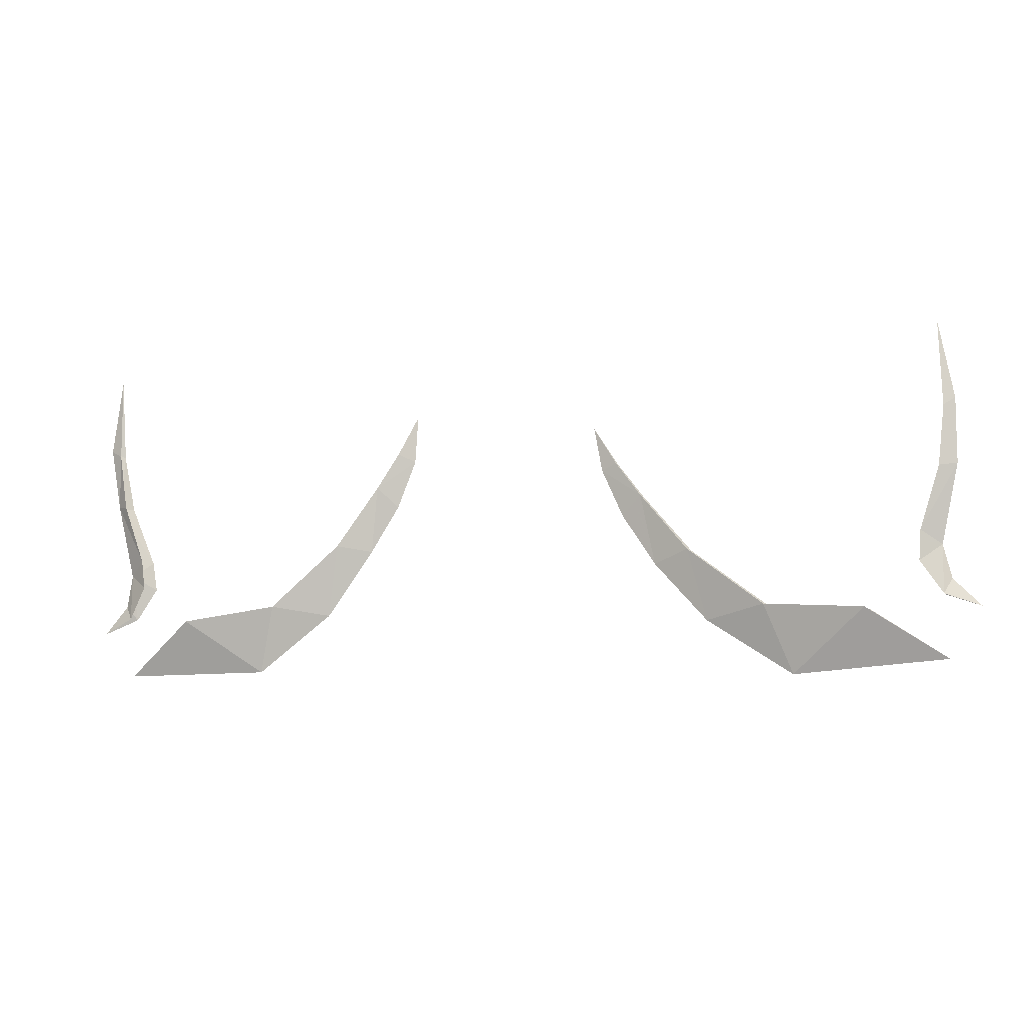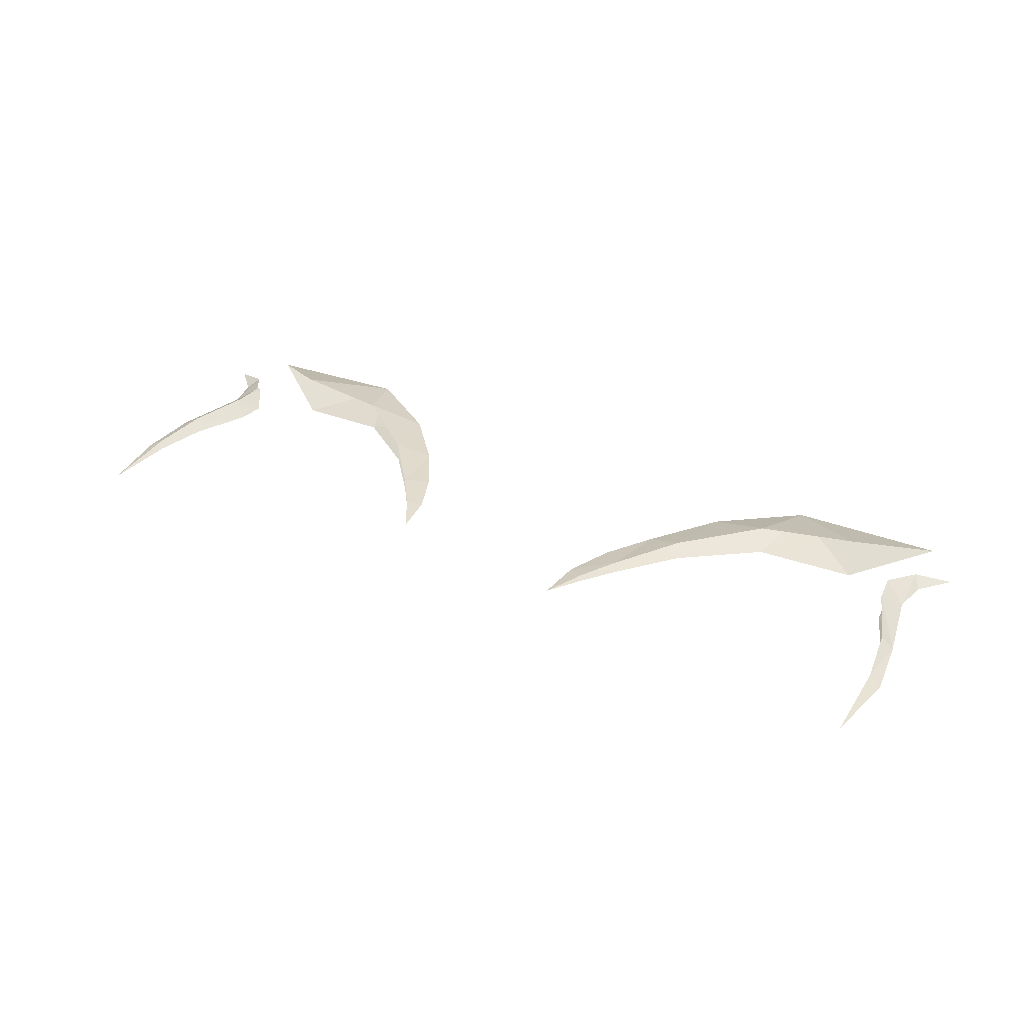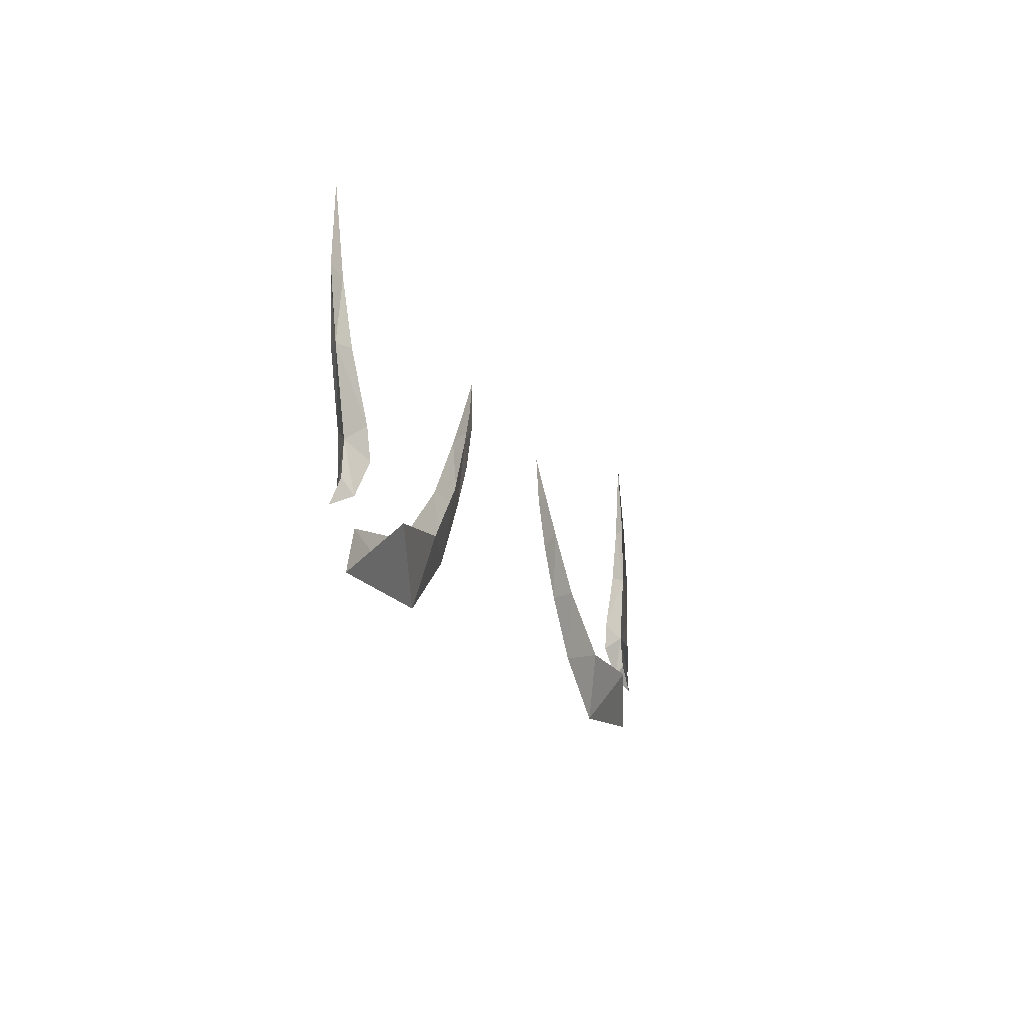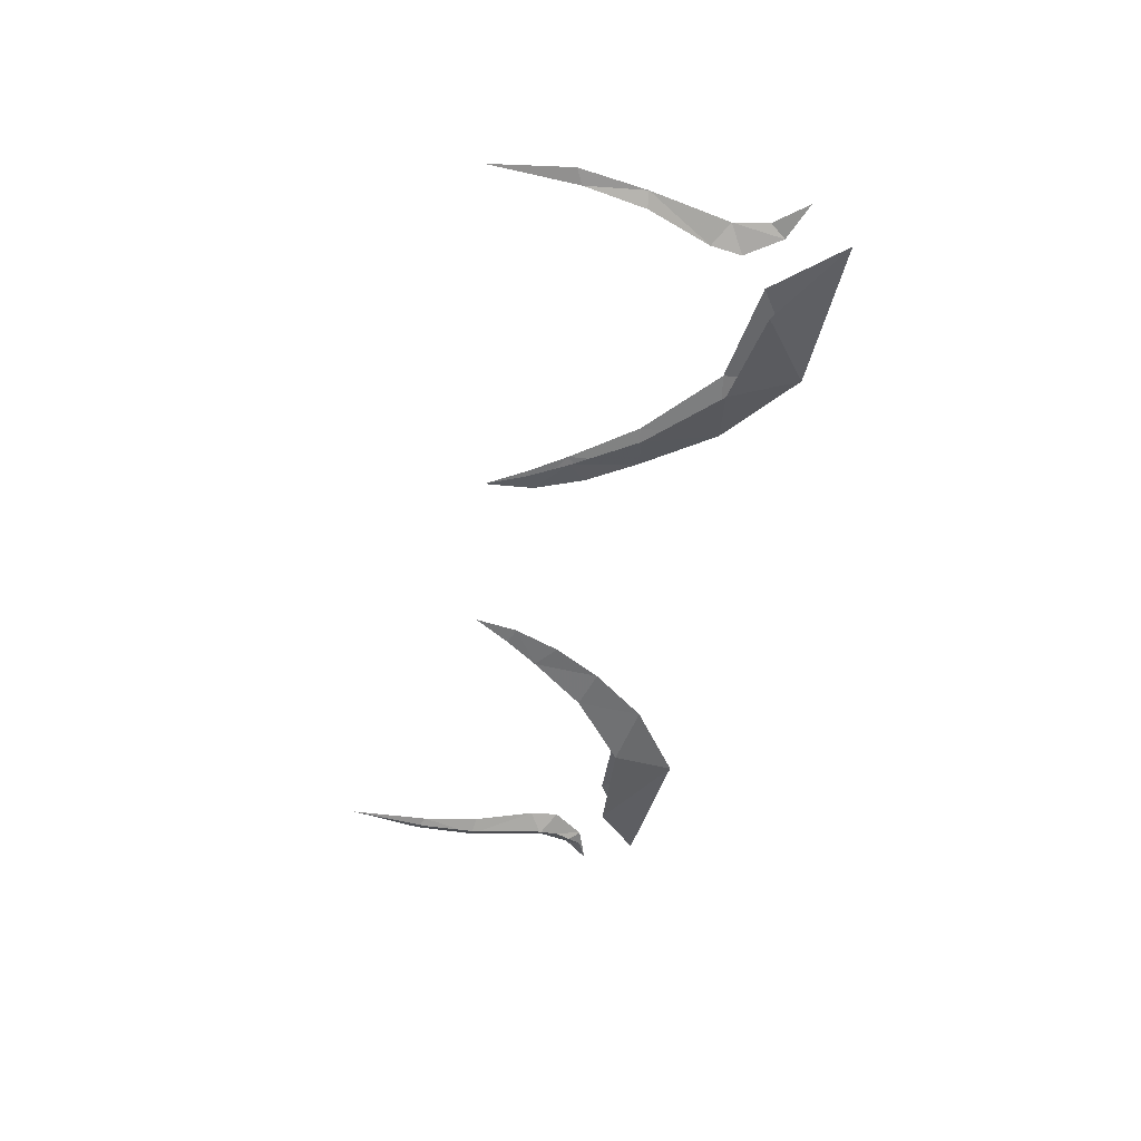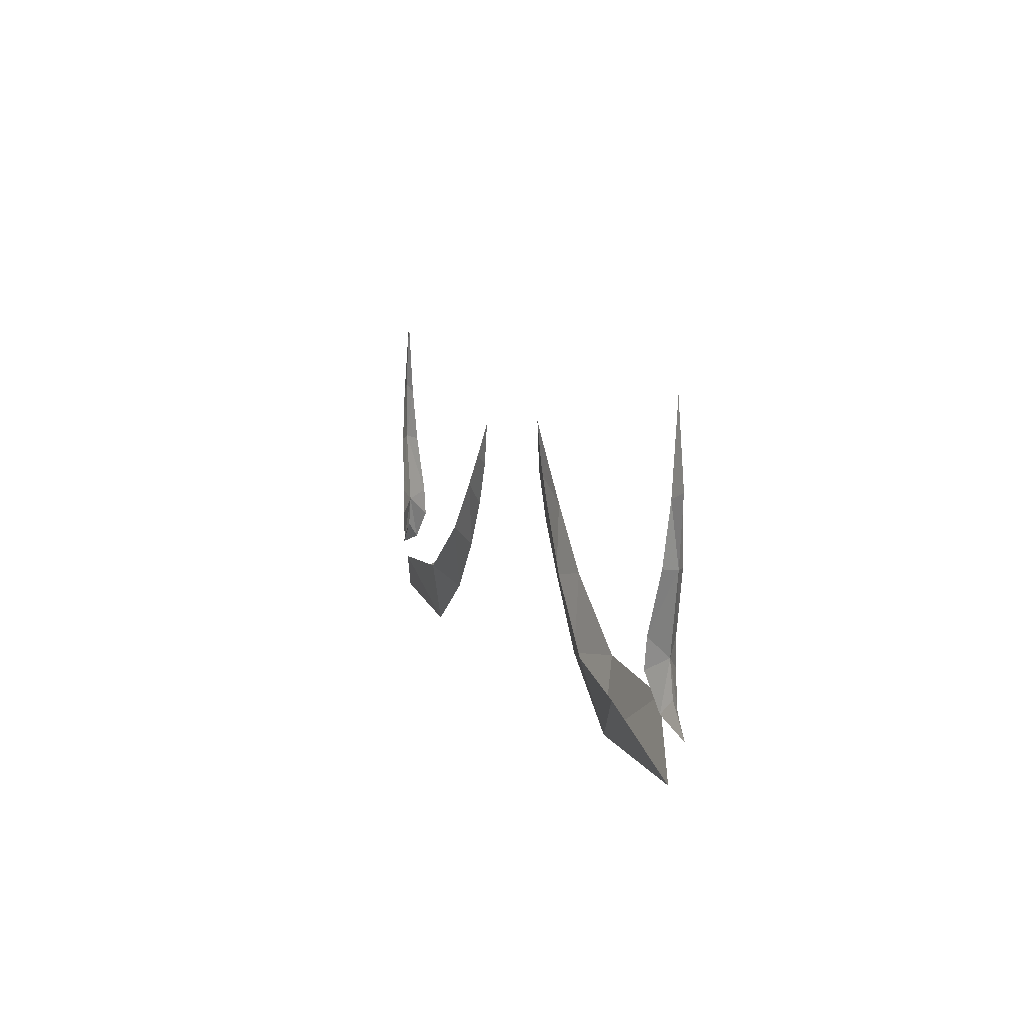
<metadata>
{"format":"obj","ext":"obj","renderer":"f3d","projection":"perspective","resolution":1024,"background":"white","views":[{"elev":-7.1,"azim":-161.7,"up":"+Z"},{"elev":32.2,"azim":31.3,"up":"+Y"},{"elev":-15.5,"azim":108.2,"up":"+Z"},{"elev":-44.8,"azim":79.0,"up":"+Y"},{"elev":8.9,"azim":73.1,"up":"+Z"}]}
</metadata>
<code>
g Object01
v -64.18 0.9303 45.26
v -79.92 5.69 58.87
v -58.63 4.284 60.03
v -22.8 0.9302 90.34
v -26.12 1.71 91.81
v -21.06 0.9303 99.73
v -27.36 0.9303 80.21
v -31.69 2.24 84.51
v -34.52 0.9303 69.42
v -45.83 0.9303 56.99
v -42.13 3.084 72.28
v -64.18 0.9303 45.26
v -96.54 0.9304 48.01
v -79.92 5.69 58.87
v -97.45 0.9304 64.55
v -95.79 2.618 61.41
v -103.3 0.9304 58.74
v -95.65 0.9304 71.69
v -91.15 3.975 68.24
v -91.5 3.744 74.62
v -99.15 0.9303 88.58
v -96.7 2.056 100.7
v -95.52 2.898 88.04
v -95.79 0.9304 118.8
v -99.06 0.9303 102.4
v -64.18 0.9303 45.26
v -58.63 -2.424 60.03
v -79.92 -3.829 58.87
v -22.8 0.9302 90.34
v -21.06 0.9303 99.73
v -26.12 0.1498 91.81
v -27.36 0.9303 80.21
v -31.69 -0.3785 84.51
v -34.52 0.9303 69.42
v -45.83 0.9303 56.99
v -42.13 -1.223 72.28
v -64.18 0.9303 45.26
v -79.92 -3.829 58.87
v -96.54 0.9304 48.01
v -97.45 0.9304 64.55
v -103.3 0.9304 58.74
v -95.79 -0.7571 61.41
v -95.65 0.9304 71.69
v -91.15 -2.115 68.24
v -91.5 -1.883 74.62
v -99.15 0.9303 88.58
v -95.52 -1.037 88.04
v -96.7 -0.1956 100.7
v -95.79 0.9304 118.8
v -99.06 0.9303 102.4
v 58.82 1.417 47.13
v 54.89 4.423 61.95
v 75.97 6.195 58.91
v 21.68 -0.05415 94.49
v 21.09 -0.2645 104.8
v 25.4 0.7413 96.45
v 25.66 0.2041 84.29
v 30.29 1.494 88.69
v 31.94 0.4933 74.24
v 42.17 0.9256 59.81
v 39.58 2.731 75.59
v 58.82 1.417 47.13
v 75.97 6.195 58.91
v 91.62 1.906 46.52
v 94 1.617 62.91
v 99.34 1.819 56.6
v 92.05 3.335 59.96
v 92.86 1.457 70.18
v 88.02 4.492 67.2
v 88.95 4.149 73.52
v 96.95 1.192 86.73
v 94.18 3.117 86.51
v 96.49 2.071 99.04
v 97.21 0.5993 117.1
v 99.4 0.9559 100.5
v 58.82 1.417 47.13
v 76.11 -3.321 58.72
v 54.99 -2.283 61.81
v 21.68 -0.05415 94.49
v 25.42 -0.8188 96.41
v 21.09 -0.2645 104.8
v 25.66 0.2041 84.29
v 30.32 -1.125 88.64
v 31.94 0.4933 74.24
v 42.17 0.9256 59.81
v 39.64 -1.575 75.5
v 58.82 1.417 47.13
v 91.62 1.906 46.52
v 76.11 -3.321 58.72
v 94 1.617 62.91
v 92.1 -0.039 59.89
v 99.34 1.819 56.6
v 92.86 1.457 70.18
v 88.1 -1.596 67.08
v 89.02 -1.475 73.41
v 96.95 1.192 86.73
v 96.52 -0.1823 98.99
v 94.23 -0.8021 86.43
v 97.21 0.5993 117.1
v 99.4 0.9559 100.5
f 1 2 3
f 4 5 6
f 7 8 4
f 9 8 7
f 10 3 11
f 10 11 9
f 12 13 14
f 15 16 17
f 18 19 16
f 16 15 18
f 18 20 19
f 21 22 23
f 24 22 25
f 21 23 20
f 1 3 10
f 9 11 8
f 4 8 5
f 21 20 18
f 25 22 21
f 26 27 28
f 29 30 31
f 32 29 33
f 34 32 33
f 35 36 27
f 35 34 36
f 37 38 39
f 40 41 42
f 43 40 42
f 42 44 43
f 43 44 45
f 46 47 48
f 49 50 48
f 46 45 47
f 26 35 27
f 34 33 36
f 29 31 33
f 46 43 45
f 50 46 48
f 51 52 53
f 54 55 56
f 57 54 58
f 59 57 58
f 60 61 52
f 60 59 61
f 62 63 64
f 65 66 67
f 68 65 67
f 67 69 68
f 68 69 70
f 71 72 73
f 74 75 73
f 71 70 72
f 51 60 52
f 59 58 61
f 54 56 58
f 71 68 70
f 75 71 73
f 76 77 78
f 79 80 81
f 82 83 79
f 84 83 82
f 85 78 86
f 85 86 84
f 87 88 89
f 90 91 92
f 93 94 91
f 91 90 93
f 93 95 94
f 96 97 98
f 99 97 100
f 96 98 95
f 76 78 85
f 84 86 83
f 79 83 80
f 96 95 93
f 100 97 96

</code>
